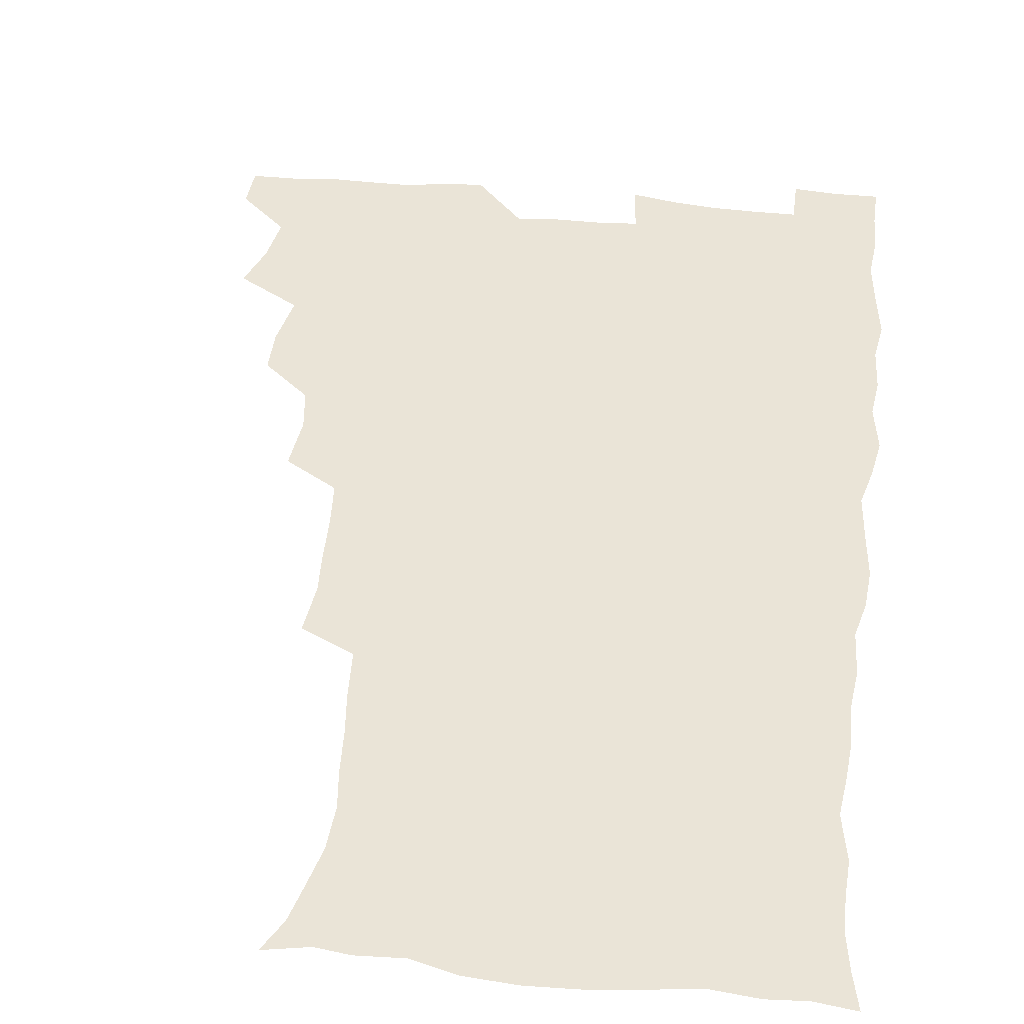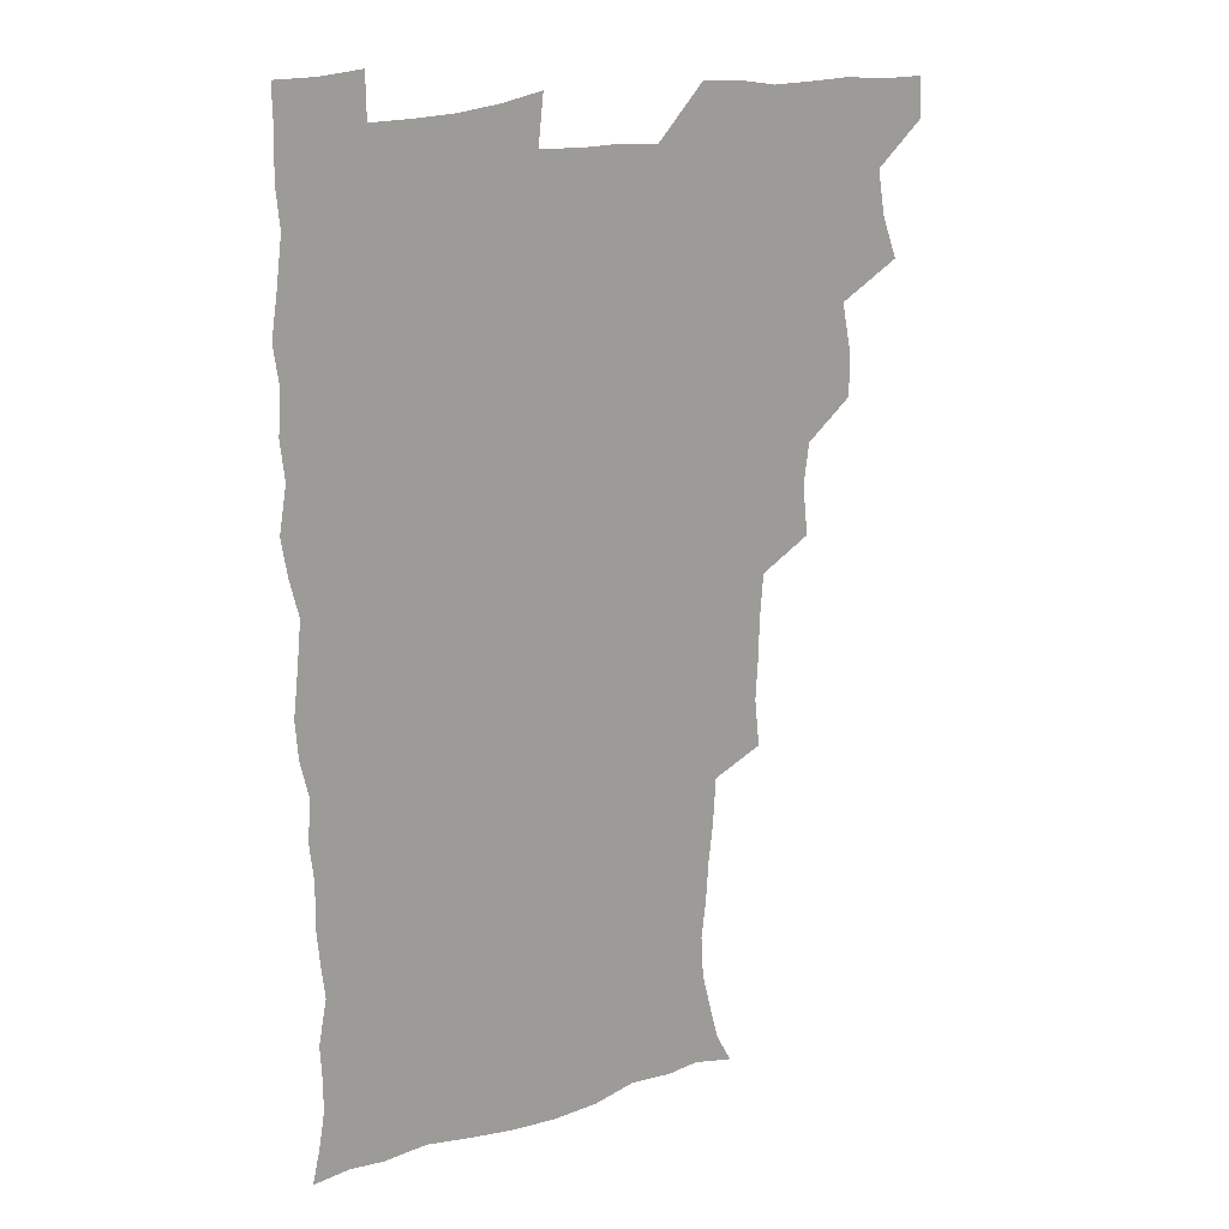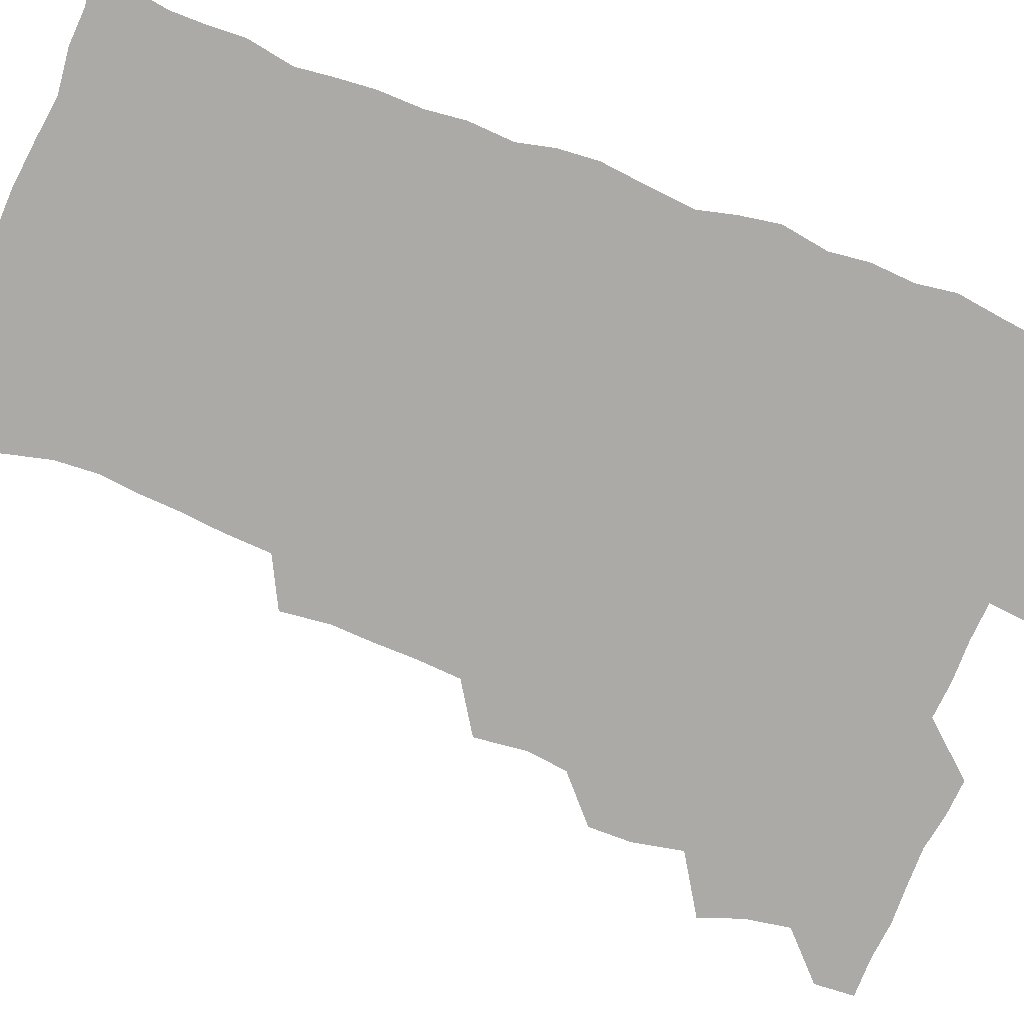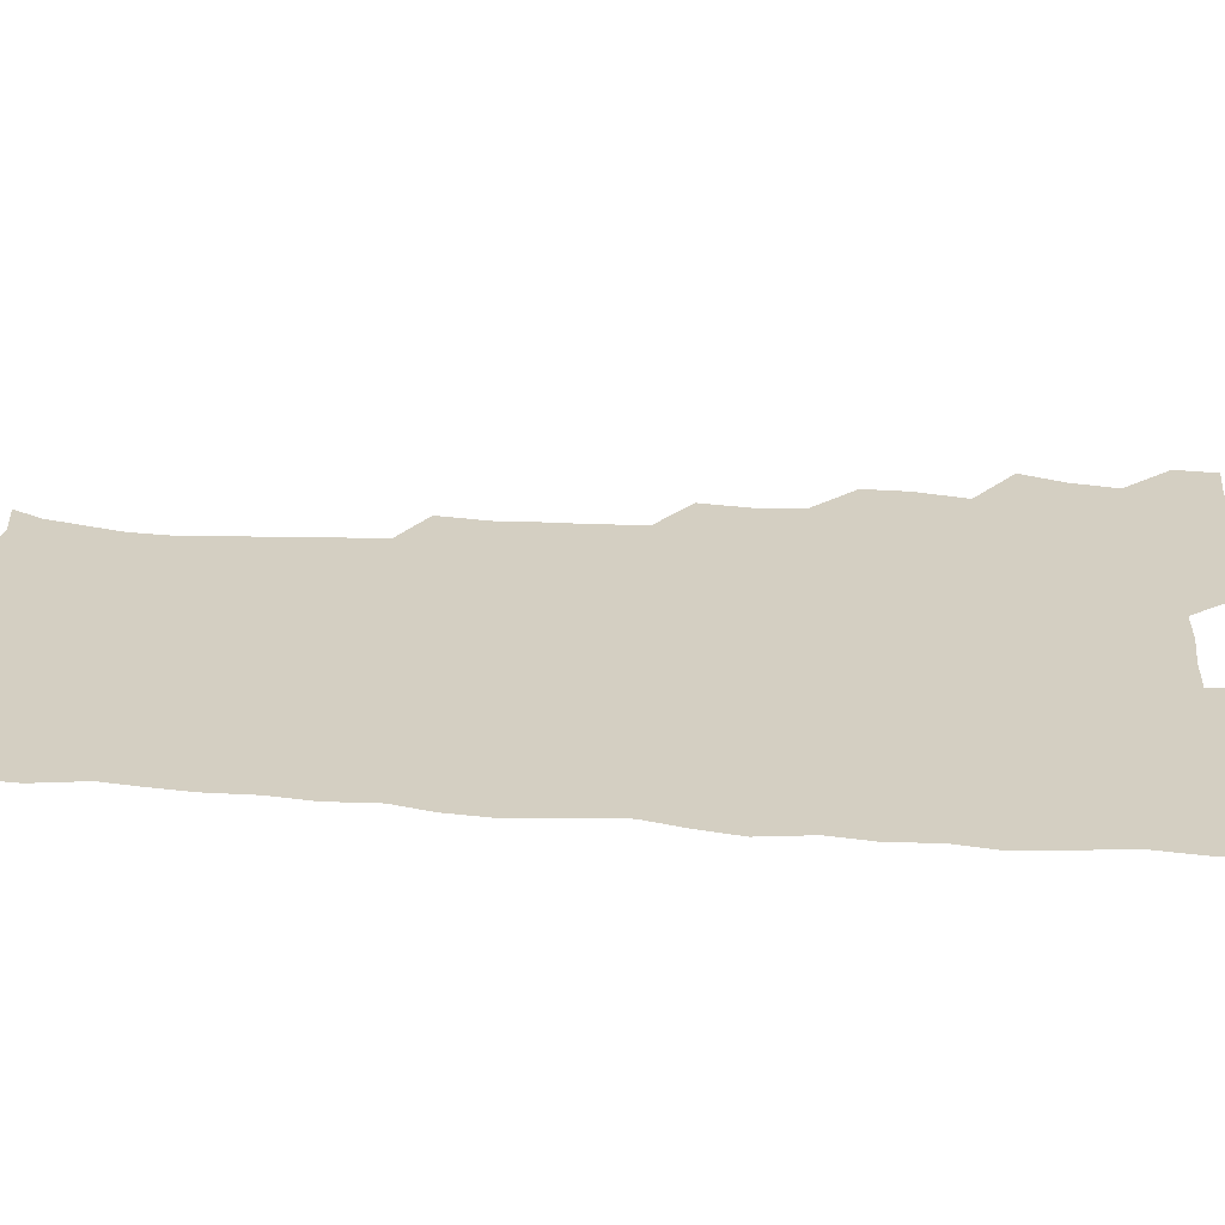
<metadata>
{"format":"obj","ext":"obj","renderer":"f3d","projection":"perspective","resolution":1024,"background":"white","views":[{"elev":43.8,"azim":6.8,"up":"+Z"},{"elev":19.8,"azim":150.1,"up":"+Y"},{"elev":-75.9,"azim":69.1,"up":"+Z"},{"elev":25.6,"azim":96.7,"up":"+Z"}]}
</metadata>
<code>
v 480 540.2 0
v 480.8 555.2 0
v 488.5 492.1 0
v 494.1 507.9 0
v 496.7 524.4 0
v 497.1 539.5 0
v 496.1 555.2 0
v 506.5 444.2 0
v 506.5 460.2 0
v 510.1 478.7 0
v 513.8 495.3 0
v 511.7 509.4 0
v 513.5 524.5 0
v 512.9 539.3 0
v 510.8 556.8 0
v 522.9 395.2 0
v 524.9 414.2 0
v 522.9 429.7 0
v 526.6 448.6 0
v 526.7 464.5 0
v 526.2 479.7 0
v 527.5 495.2 0
v 528.4 510.1 0
v 528.6 524.5 0
v 528.1 538.7 0
v 526 556.4 0
v 541.7 317.4 0
v 543.6 335.7 0
v 542.7 350.7 0
v 542.3 367 0
v 541.1 383.7 0
v 540.7 400.8 0
v 540.9 417.6 0
v 543.8 436.2 0
v 541.9 450.1 0
v 543.3 466.1 0
v 543.8 481.3 0
v 542.5 495.6 0
v 543.3 510.2 0
v 543.1 524.7 0
v 542.2 539.3 0
v 540.8 556.3 0
v 551.8 190.1 0
v 557.7 201.4 0
v 560.7 213.5 0
v 564.4 229 0
v 565.3 245.1 0
v 563.6 259.4 0
v 562.7 275 0
v 561 290 0
v 560 308.2 0
v 560.1 326.4 0
v 559.3 341.6 0
v 558.9 357.4 0
v 558.3 373 0
v 557.7 389 0
v 558.2 405.8 0
v 558.1 421.7 0
v 557.9 436.8 0
v 559.6 453.3 0
v 558.3 467 0
v 558.9 481.9 0
v 560 496.3 0
v 558.5 510.7 0
v 557.5 525.5 0
v 556.5 540.6 0
v 554.9 558.8 0
v 567 193.1 0
v 569.8 203.7 0
v 576.9 222.2 0
v 578.5 237.6 0
v 578.5 252.8 0
v 578.2 268.2 0
v 576.5 282 0
v 574.7 296.2 0
v 575.7 315.6 0
v 575.3 331.5 0
v 574.9 346.4 0
v 574.8 362.3 0
v 573.4 376.4 0
v 574 393.1 0
v 572.8 407.2 0
v 573.8 423.7 0
v 573.2 438.2 0
v 573.6 453.4 0
v 573.6 467.9 0
v 574 482.5 0
v 573.5 496.6 0
v 573.9 510.5 0
v 572.7 525 0
v 571.3 540.6 0
v 568.8 559.8 0
v 578.7 191.5 0
v 587.4 210.4 0
v 591.4 228 0
v 591.5 241.6 0
v 592.7 259.5 0
v 591.5 272.6 0
v 590.2 286.3 0
v 590.3 303.4 0
v 589.4 318 0
v 588.4 332.1 0
v 590 350.7 0
v 589.2 364.4 0
v 588.3 378.9 0
v 588.3 394.5 0
v 588.5 409.8 0
v 588.8 425.1 0
v 588.1 439.1 0
v 588.2 453.9 0
v 589 469.1 0
v 588.6 482.7 0
v 588.1 496.8 0
v 587.9 511 0
v 586.8 525.9 0
v 585.9 540.3 0
v 594.9 192.3 0
v 601.6 211.2 0
v 604.1 228.4 0
v 604.9 244.3 0
v 605.1 259.6 0
v 604.3 273.6 0
v 604 289.3 0
v 603.7 304.8 0
v 603.5 320.9 0
v 603.9 337.5 0
v 603.1 349.5 0
v 603 365.9 0
v 602.8 381.1 0
v 603.3 397.2 0
v 602.7 410.2 0
v 602.9 425.5 0
v 602.6 439.8 0
v 602.5 454.2 0
v 602.7 468.6 0
v 602.8 482.8 0
v 603.1 496.9 0
v 602.4 511.2 0
v 601.3 526.4 0
v 600.4 541.5 0
v 610.5 188.1 0
v 616.5 213.1 0
v 617.9 230.4 0
v 618.1 245.1 0
v 618.3 261.3 0
v 617.9 275.4 0
v 617.4 289.6 0
v 617.4 306.8 0
v 617.4 323.3 0
v 617.2 337.8 0
v 616.9 350.9 0
v 616.9 366.5 0
v 616.8 381.2 0
v 616.8 396.5 0
v 616.6 409.6 0
v 616.9 426.2 0
v 616.7 439.9 0
v 617 454.9 0
v 617.1 469 0
v 617 482.8 0
v 617.1 497 0
v 617.2 511 0
v 617.2 525.1 0
v 615.8 541.4 0
v 628.1 186.7 0
v 630.8 211.5 0
v 631.5 230.3 0
v 631.6 246.4 0
v 631.6 262.2 0
v 631.4 276.4 0
v 631.3 292.3 0
v 631.1 307.2 0
v 630.9 322.7 0
v 630.8 337.3 0
v 630.7 351.7 0
v 630.7 366.4 0
v 630.7 382.1 0
v 630.6 396.2 0
v 630.7 410.8 0
v 630.8 426.4 0
v 630.8 440.1 0
v 631 454.7 0
v 631.1 468.8 0
v 631.2 482.8 0
v 631.4 497 0
v 631.4 511 0
v 631.5 524.9 0
v 630.5 542.4 0
v 628.6 560.7 0
v 646 187.4 0
v 645.6 212.8 0
v 645.3 230.4 0
v 645.2 245 0
v 644.8 261.9 0
v 645 277.2 0
v 644.7 292 0
v 644.4 308.5 0
v 644.5 322.8 0
v 644.5 336.5 0
v 644.5 350.9 0
v 644.4 367.1 0
v 644.5 381.8 0
v 644.5 396.2 0
v 644.6 410.9 0
v 644.6 426.1 0
v 644.9 440.1 0
v 645 454.7 0
v 645.3 468.8 0
v 645.5 483.4 0
v 645.7 497.3 0
v 645.7 511 0
v 645.7 525.5 0
v 645.5 540.9 0
v 644.1 557.6 0
v 663.6 189.5 0
v 660.6 212 0
v 659.4 229 0
v 658.6 245.1 0
v 660.3 256.7 0
v 658.4 275.9 0
v 658.3 291.1 0
v 658.1 306.3 0
v 657.8 322.3 0
v 658 336.9 0
v 658.1 351.3 0
v 658.1 366.4 0
v 658.2 381.1 0
v 658.6 395.2 0
v 658.6 410.3 0
v 659 424.7 0
v 659 439.6 0
v 659.6 453.6 0
v 659.4 468.6 0
v 659.6 482.9 0
v 659.6 497.2 0
v 660.1 511.4 0
v 660.2 525.8 0
v 660.4 540 0
v 659.6 555.8 0
v 680 191.9 0
v 675.7 210.6 0
v 672.9 229.5 0
v 673.2 242.7 0
v 672.8 257.7 0
v 670.9 277.5 0
v 671.6 290.5 0
v 671 307.2 0
v 671 321.9 0
v 671.5 336 0
v 672 350 0
v 671.5 366.1 0
v 672.3 379.9 0
v 672.6 394.3 0
v 673.9 407.9 0
v 673.7 423.1 0
v 673.1 438.8 0
v 673.8 453.1 0
v 673.9 467.8 0
v 673.4 483.2 0
v 673.9 497.1 0
v 674.4 511.2 0
v 674.9 525.8 0
v 675 540.4 0
v 675 555.3 0
v 696.5 190.2 0
v 690.9 208.6 0
v 686.5 228.2 0
v 686.6 242 0
v 685.6 258.1 0
v 685.9 272.5 0
v 684.9 289 0
v 685.5 303.1 0
v 684 320.3 0
v 686 333 0
v 686.2 347.9 0
v 687.2 362.1 0
v 686.6 377.8 0
v 687.1 392.2 0
v 688.1 406.5 0
v 687.6 422.3 0
v 688.6 436.4 0
v 688.4 451.9 0
v 688.6 466.7 0
v 688.3 481.9 0
v 689 496.2 0
v 689 511 0
v 689.5 525.5 0
v 689.8 540 0
v 690.1 555.2 0
v 690.3 571.6 0
v 710.1 191.1 0
v 705.3 207.2 0
v 703.5 222 0
v 701.9 237.2 0
v 699.6 254.3 0
v 699.9 268.5 0
v 700.1 283.4 0
v 699.8 299 0
v 700.9 313.3 0
v 701.2 328.3 0
v 701.7 343.2 0
v 703.7 357.1 0
v 703.3 372.8 0
v 702.7 388.6 0
v 703.2 403.7 0
v 702.9 419.6 0
v 702.7 435 0
v 704.8 448.9 0
v 704.7 464.2 0
v 702.7 480.7 0
v 704.6 494.7 0
v 704.5 509.9 0
v 704.2 525.2 0
v 704.3 539.7 0
v 705.5 555.1 0
v 705.8 570.3 0
v 723.9 189.2 0
v 720.9 202.8 0
v 718.7 216.8 0
v 718.7 229.5 0
v 719.3 242.7 0
v 716.1 260.2 0
v 717.6 273.7 0
v 718.8 288.1 0
v 718.3 304.3 0
v 719.9 318.8 0
v 718.9 335.7 0
v 721.9 349.3 0
v 723 364 0
v 721.1 381.2 0
v 719.4 398.7 0
v 722.8 412.8 0
v 725.1 427.3 0
v 722.2 444.7 0
v 723.8 459.3 0
v 722.7 475.7 0
v 724.7 490.2 0
v 722.2 507.1 0
v 720 524.4 0
v 721.4 539.6 0
v 720.9 555 0
v 721.1 570.4 0
f 5 6 1
f 1 6 2
f 6 7 2
f 10 11 3
f 3 11 4
f 11 12 4
f 4 12 5
f 12 13 5
f 5 13 6
f 13 14 6
f 6 14 7
f 14 15 7
f 18 19 8
f 8 19 9
f 19 20 9
f 9 20 10
f 20 21 10
f 10 21 11
f 21 22 11
f 11 22 12
f 22 23 12
f 12 23 13
f 23 24 13
f 13 24 14
f 24 25 14
f 14 25 15
f 25 26 15
f 31 32 16
f 16 32 17
f 32 33 17
f 17 33 18
f 33 34 18
f 18 34 19
f 34 35 19
f 19 35 20
f 35 36 20
f 20 36 21
f 36 37 21
f 21 37 22
f 37 38 22
f 22 38 23
f 38 39 23
f 23 39 24
f 39 40 24
f 24 40 25
f 40 41 25
f 25 41 26
f 41 42 26
f 51 52 27
f 27 52 28
f 52 53 28
f 28 53 29
f 53 54 29
f 29 54 30
f 54 55 30
f 30 55 31
f 55 56 31
f 31 56 32
f 56 57 32
f 32 57 33
f 57 58 33
f 33 58 34
f 58 59 34
f 34 59 35
f 59 60 35
f 35 60 36
f 60 61 36
f 36 61 37
f 61 62 37
f 37 62 38
f 62 63 38
f 38 63 39
f 63 64 39
f 39 64 40
f 64 65 40
f 40 65 41
f 65 66 41
f 41 66 42
f 66 67 42
f 43 68 44
f 68 69 44
f 44 69 45
f 69 70 45
f 45 70 46
f 70 71 46
f 46 71 47
f 71 72 47
f 47 72 48
f 72 73 48
f 48 73 49
f 73 74 49
f 49 74 50
f 74 75 50
f 50 75 51
f 75 76 51
f 51 76 52
f 76 77 52
f 52 77 53
f 77 78 53
f 53 78 54
f 78 79 54
f 54 79 55
f 79 80 55
f 55 80 56
f 80 81 56
f 56 81 57
f 81 82 57
f 57 82 58
f 82 83 58
f 58 83 59
f 83 84 59
f 59 84 60
f 84 85 60
f 60 85 61
f 85 86 61
f 61 86 62
f 86 87 62
f 62 87 63
f 87 88 63
f 63 88 64
f 88 89 64
f 64 89 65
f 89 90 65
f 65 90 66
f 90 91 66
f 66 91 67
f 91 92 67
f 68 93 69
f 93 94 69
f 69 94 70
f 94 95 70
f 70 95 71
f 95 96 71
f 71 96 72
f 96 97 72
f 72 97 73
f 97 98 73
f 73 98 74
f 98 99 74
f 74 99 75
f 99 100 75
f 75 100 76
f 100 101 76
f 76 101 77
f 101 102 77
f 77 102 78
f 102 103 78
f 78 103 79
f 103 104 79
f 79 104 80
f 104 105 80
f 80 105 81
f 105 106 81
f 81 106 82
f 106 107 82
f 82 107 83
f 107 108 83
f 83 108 84
f 108 109 84
f 84 109 85
f 109 110 85
f 85 110 86
f 110 111 86
f 86 111 87
f 111 112 87
f 87 112 88
f 112 113 88
f 88 113 89
f 113 114 89
f 89 114 90
f 114 115 90
f 90 115 91
f 115 116 91
f 91 116 92
f 93 117 94
f 117 118 94
f 94 118 95
f 118 119 95
f 95 119 96
f 119 120 96
f 96 120 97
f 120 121 97
f 97 121 98
f 121 122 98
f 98 122 99
f 122 123 99
f 99 123 100
f 123 124 100
f 100 124 101
f 124 125 101
f 101 125 102
f 125 126 102
f 102 126 103
f 126 127 103
f 103 127 104
f 127 128 104
f 104 128 105
f 128 129 105
f 105 129 106
f 129 130 106
f 106 130 107
f 130 131 107
f 107 131 108
f 131 132 108
f 108 132 109
f 132 133 109
f 109 133 110
f 133 134 110
f 110 134 111
f 134 135 111
f 111 135 112
f 135 136 112
f 112 136 113
f 136 137 113
f 113 137 114
f 137 138 114
f 114 138 115
f 138 139 115
f 115 139 116
f 139 140 116
f 117 141 118
f 141 142 118
f 118 142 119
f 142 143 119
f 119 143 120
f 143 144 120
f 120 144 121
f 144 145 121
f 121 145 122
f 145 146 122
f 122 146 123
f 146 147 123
f 123 147 124
f 147 148 124
f 124 148 125
f 148 149 125
f 125 149 126
f 149 150 126
f 126 150 127
f 150 151 127
f 127 151 128
f 151 152 128
f 128 152 129
f 152 153 129
f 129 153 130
f 153 154 130
f 130 154 131
f 154 155 131
f 131 155 132
f 155 156 132
f 132 156 133
f 156 157 133
f 133 157 134
f 157 158 134
f 134 158 135
f 158 159 135
f 135 159 136
f 159 160 136
f 136 160 137
f 160 161 137
f 137 161 138
f 161 162 138
f 138 162 139
f 162 163 139
f 139 163 140
f 163 164 140
f 141 165 142
f 165 166 142
f 142 166 143
f 166 167 143
f 143 167 144
f 167 168 144
f 144 168 145
f 168 169 145
f 145 169 146
f 169 170 146
f 146 170 147
f 170 171 147
f 147 171 148
f 171 172 148
f 148 172 149
f 172 173 149
f 149 173 150
f 173 174 150
f 150 174 151
f 174 175 151
f 151 175 152
f 175 176 152
f 152 176 153
f 176 177 153
f 153 177 154
f 177 178 154
f 154 178 155
f 178 179 155
f 155 179 156
f 179 180 156
f 156 180 157
f 180 181 157
f 157 181 158
f 181 182 158
f 158 182 159
f 182 183 159
f 159 183 160
f 183 184 160
f 160 184 161
f 184 185 161
f 161 185 162
f 185 186 162
f 162 186 163
f 186 187 163
f 163 187 164
f 187 188 164
f 165 190 166
f 190 191 166
f 166 191 167
f 191 192 167
f 167 192 168
f 192 193 168
f 168 193 169
f 193 194 169
f 169 194 170
f 194 195 170
f 170 195 171
f 195 196 171
f 171 196 172
f 196 197 172
f 172 197 173
f 197 198 173
f 173 198 174
f 198 199 174
f 174 199 175
f 199 200 175
f 175 200 176
f 200 201 176
f 176 201 177
f 201 202 177
f 177 202 178
f 202 203 178
f 178 203 179
f 203 204 179
f 179 204 180
f 204 205 180
f 180 205 181
f 205 206 181
f 181 206 182
f 206 207 182
f 182 207 183
f 207 208 183
f 183 208 184
f 208 209 184
f 184 209 185
f 209 210 185
f 185 210 186
f 210 211 186
f 186 211 187
f 211 212 187
f 187 212 188
f 212 213 188
f 188 213 189
f 213 214 189
f 190 215 191
f 215 216 191
f 191 216 192
f 216 217 192
f 192 217 193
f 217 218 193
f 193 218 194
f 218 219 194
f 194 219 195
f 219 220 195
f 195 220 196
f 220 221 196
f 196 221 197
f 221 222 197
f 197 222 198
f 222 223 198
f 198 223 199
f 223 224 199
f 199 224 200
f 224 225 200
f 200 225 201
f 225 226 201
f 201 226 202
f 226 227 202
f 202 227 203
f 227 228 203
f 203 228 204
f 228 229 204
f 204 229 205
f 229 230 205
f 205 230 206
f 230 231 206
f 206 231 207
f 231 232 207
f 207 232 208
f 232 233 208
f 208 233 209
f 233 234 209
f 209 234 210
f 234 235 210
f 210 235 211
f 235 236 211
f 211 236 212
f 236 237 212
f 212 237 213
f 237 238 213
f 213 238 214
f 238 239 214
f 215 240 216
f 240 241 216
f 216 241 217
f 241 242 217
f 217 242 218
f 242 243 218
f 218 243 219
f 243 244 219
f 219 244 220
f 244 245 220
f 220 245 221
f 245 246 221
f 221 246 222
f 246 247 222
f 222 247 223
f 247 248 223
f 223 248 224
f 248 249 224
f 224 249 225
f 249 250 225
f 225 250 226
f 250 251 226
f 226 251 227
f 251 252 227
f 227 252 228
f 252 253 228
f 228 253 229
f 253 254 229
f 229 254 230
f 254 255 230
f 230 255 231
f 255 256 231
f 231 256 232
f 256 257 232
f 232 257 233
f 257 258 233
f 233 258 234
f 258 259 234
f 234 259 235
f 259 260 235
f 235 260 236
f 260 261 236
f 236 261 237
f 261 262 237
f 237 262 238
f 262 263 238
f 238 263 239
f 263 264 239
f 240 265 241
f 265 266 241
f 241 266 242
f 266 267 242
f 242 267 243
f 267 268 243
f 243 268 244
f 268 269 244
f 244 269 245
f 269 270 245
f 245 270 246
f 270 271 246
f 246 271 247
f 271 272 247
f 247 272 248
f 272 273 248
f 248 273 249
f 273 274 249
f 249 274 250
f 274 275 250
f 250 275 251
f 275 276 251
f 251 276 252
f 276 277 252
f 252 277 253
f 277 278 253
f 253 278 254
f 278 279 254
f 254 279 255
f 279 280 255
f 255 280 256
f 280 281 256
f 256 281 257
f 281 282 257
f 257 282 258
f 282 283 258
f 258 283 259
f 283 284 259
f 259 284 260
f 284 285 260
f 260 285 261
f 285 286 261
f 261 286 262
f 286 287 262
f 262 287 263
f 287 288 263
f 263 288 264
f 288 289 264
f 265 291 266
f 291 292 266
f 266 292 267
f 292 293 267
f 267 293 268
f 293 294 268
f 268 294 269
f 294 295 269
f 269 295 270
f 295 296 270
f 270 296 271
f 296 297 271
f 271 297 272
f 297 298 272
f 272 298 273
f 298 299 273
f 273 299 274
f 299 300 274
f 274 300 275
f 300 301 275
f 275 301 276
f 301 302 276
f 276 302 277
f 302 303 277
f 277 303 278
f 303 304 278
f 278 304 279
f 304 305 279
f 279 305 280
f 305 306 280
f 280 306 281
f 306 307 281
f 281 307 282
f 307 308 282
f 282 308 283
f 308 309 283
f 283 309 284
f 309 310 284
f 284 310 285
f 310 311 285
f 285 311 286
f 311 312 286
f 286 312 287
f 312 313 287
f 287 313 288
f 313 314 288
f 288 314 289
f 314 315 289
f 289 315 290
f 315 316 290
f 291 317 292
f 317 318 292
f 292 318 293
f 318 319 293
f 293 319 294
f 319 320 294
f 294 320 295
f 320 321 295
f 295 321 296
f 321 322 296
f 296 322 297
f 322 323 297
f 297 323 298
f 323 324 298
f 298 324 299
f 324 325 299
f 299 325 300
f 325 326 300
f 300 326 301
f 326 327 301
f 301 327 302
f 327 328 302
f 302 328 303
f 328 329 303
f 303 329 304
f 329 330 304
f 304 330 305
f 330 331 305
f 305 331 306
f 331 332 306
f 306 332 307
f 332 333 307
f 307 333 308
f 333 334 308
f 308 334 309
f 334 335 309
f 309 335 310
f 335 336 310
f 310 336 311
f 336 337 311
f 311 337 312
f 337 338 312
f 312 338 313
f 338 339 313
f 313 339 314
f 339 340 314
f 314 340 315
f 340 341 315
f 315 341 316
f 341 342 316

</code>
